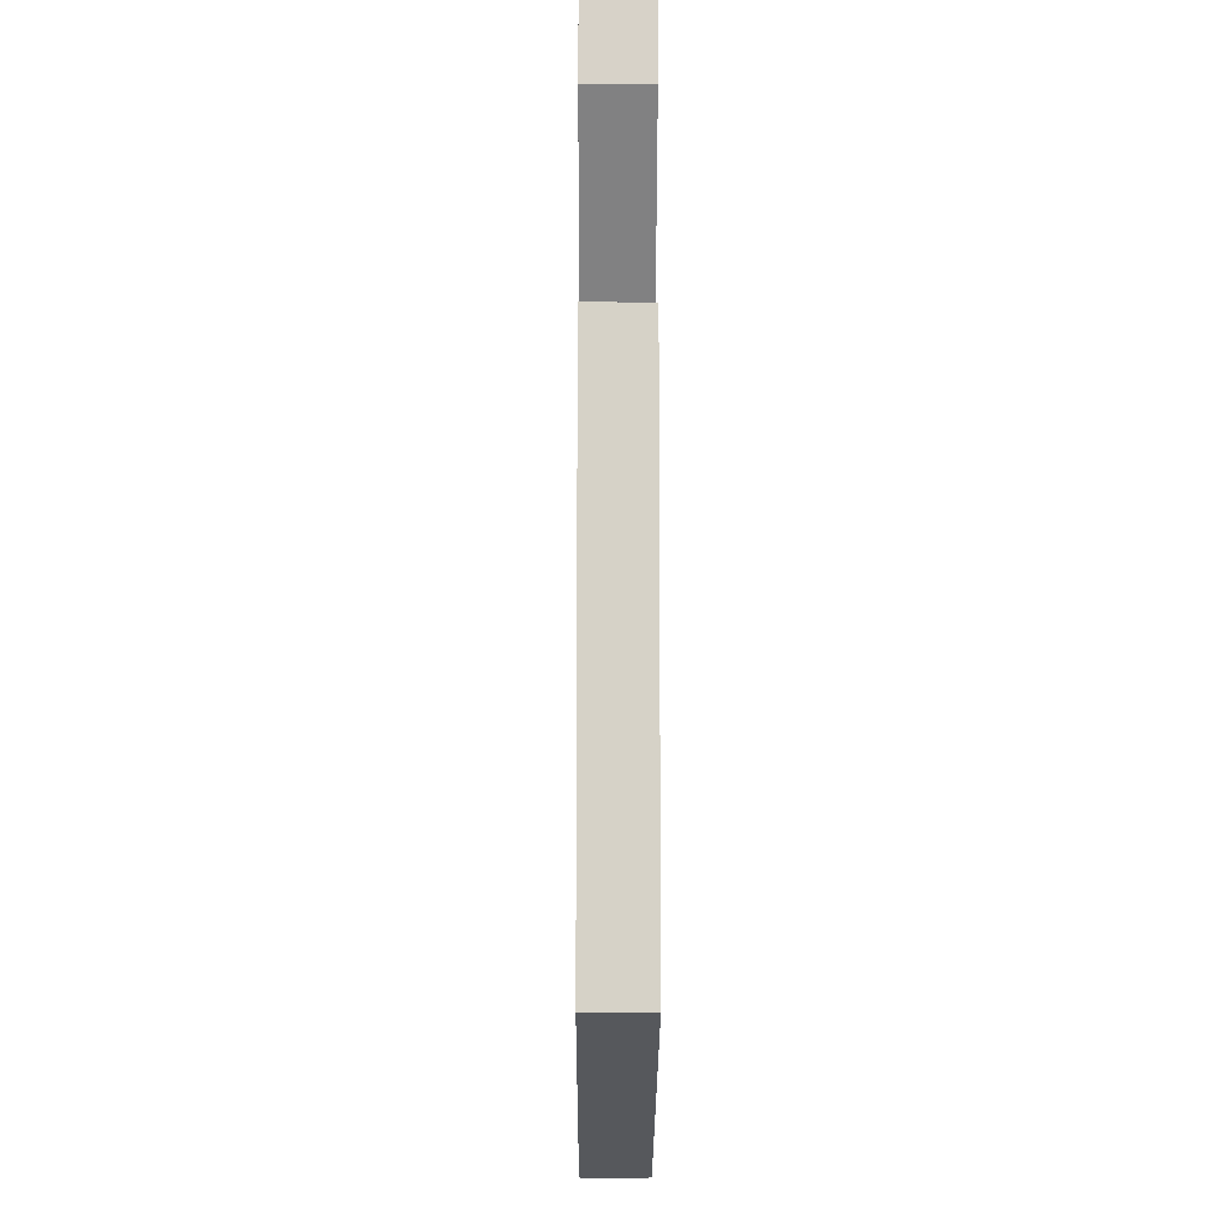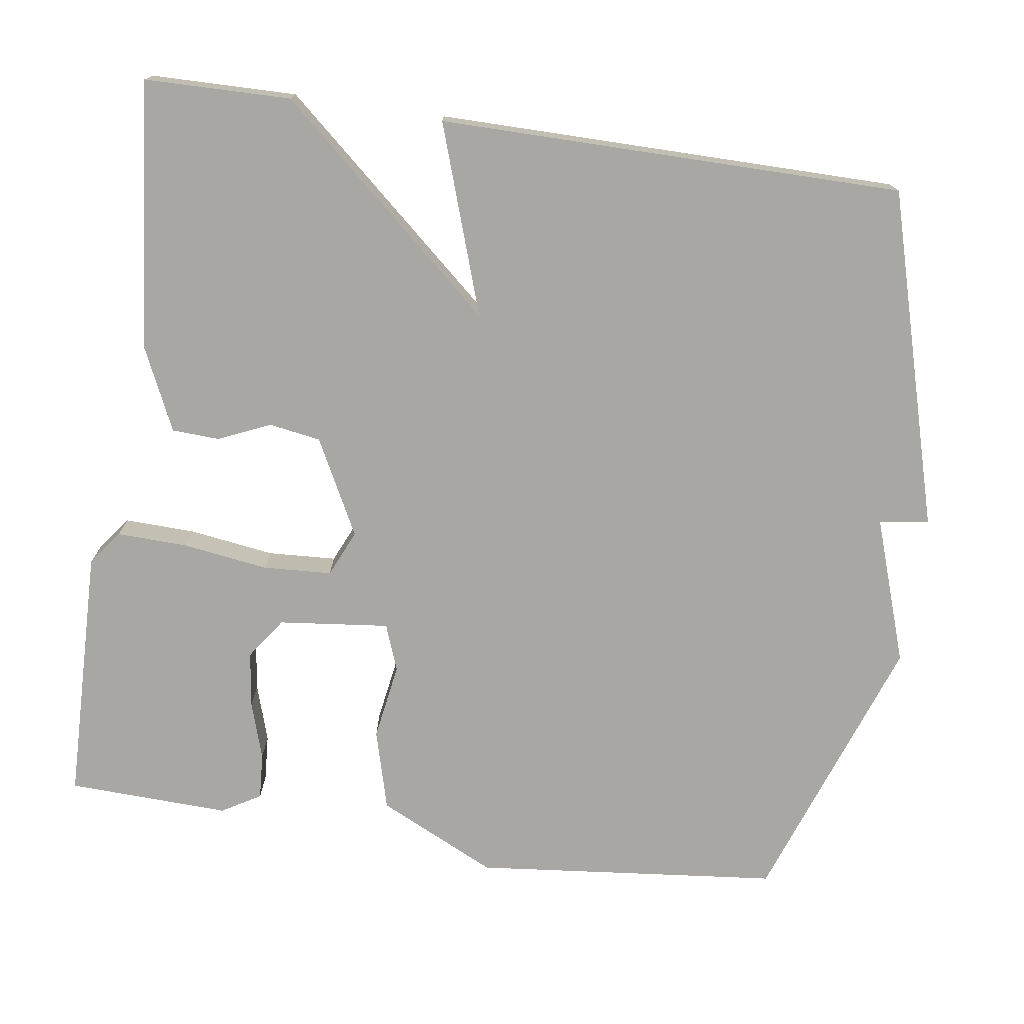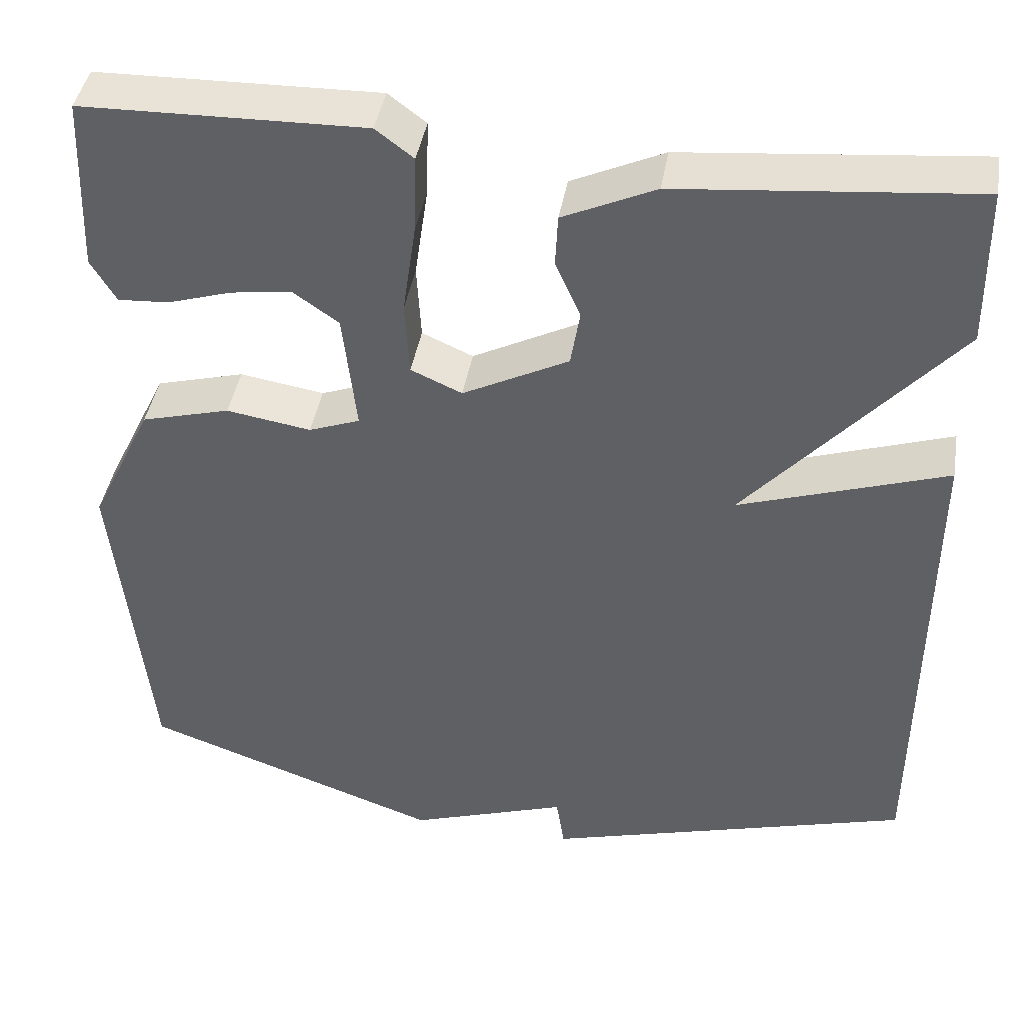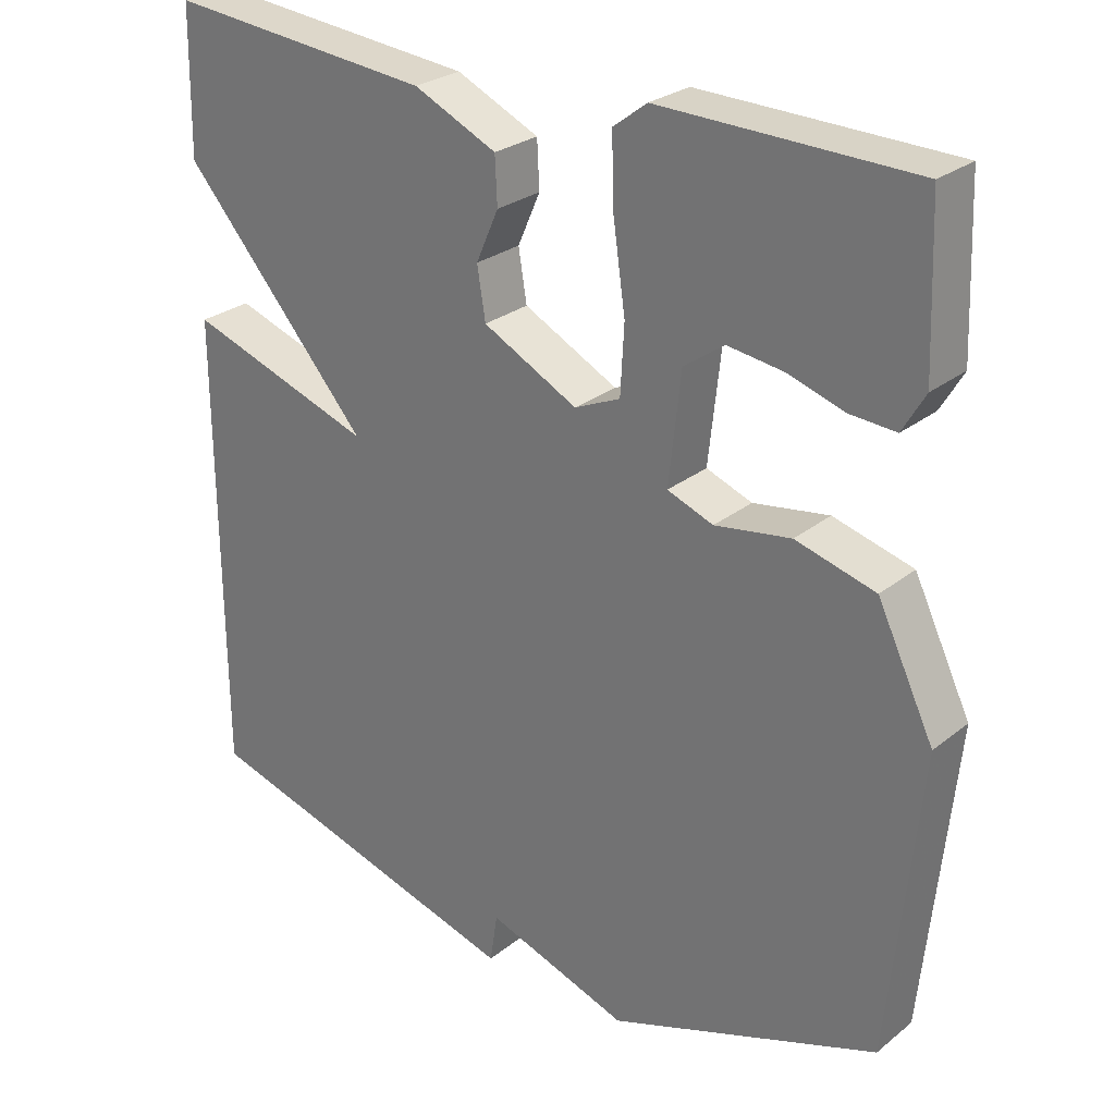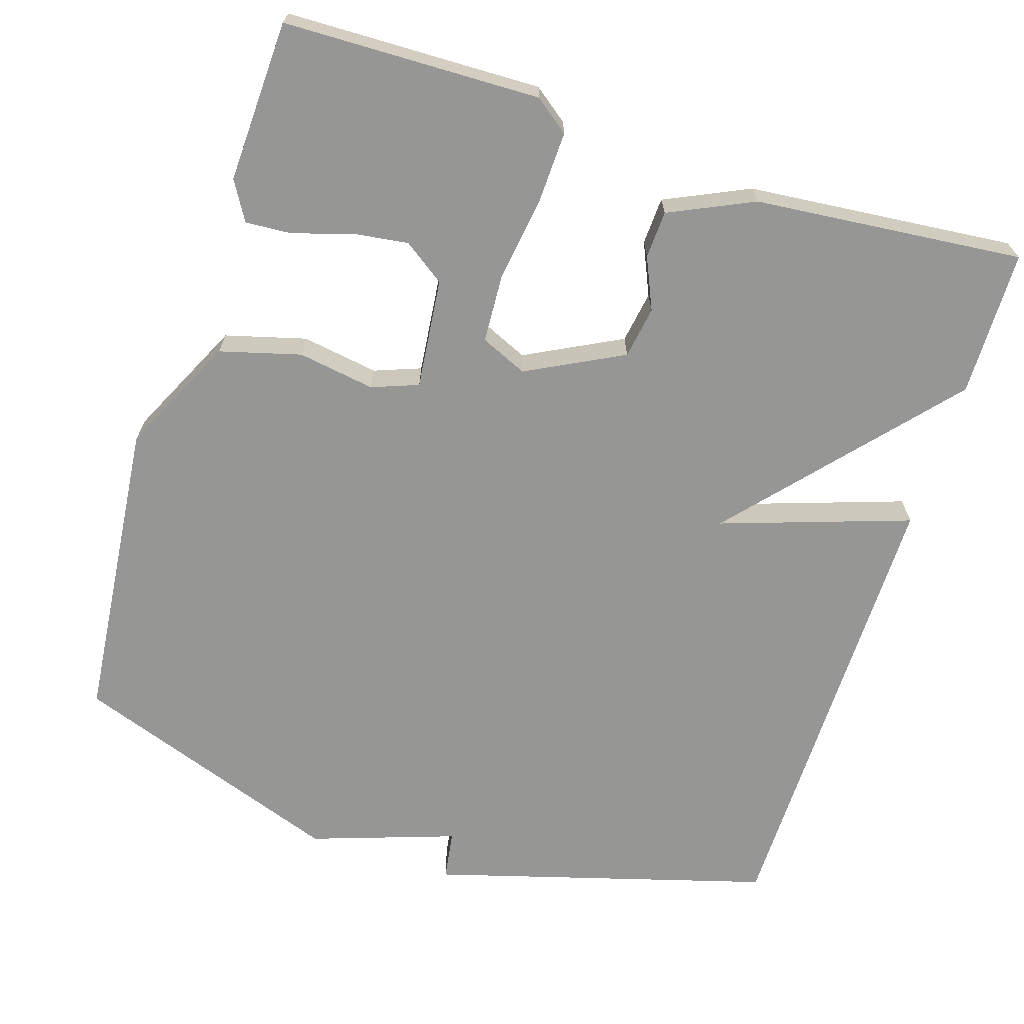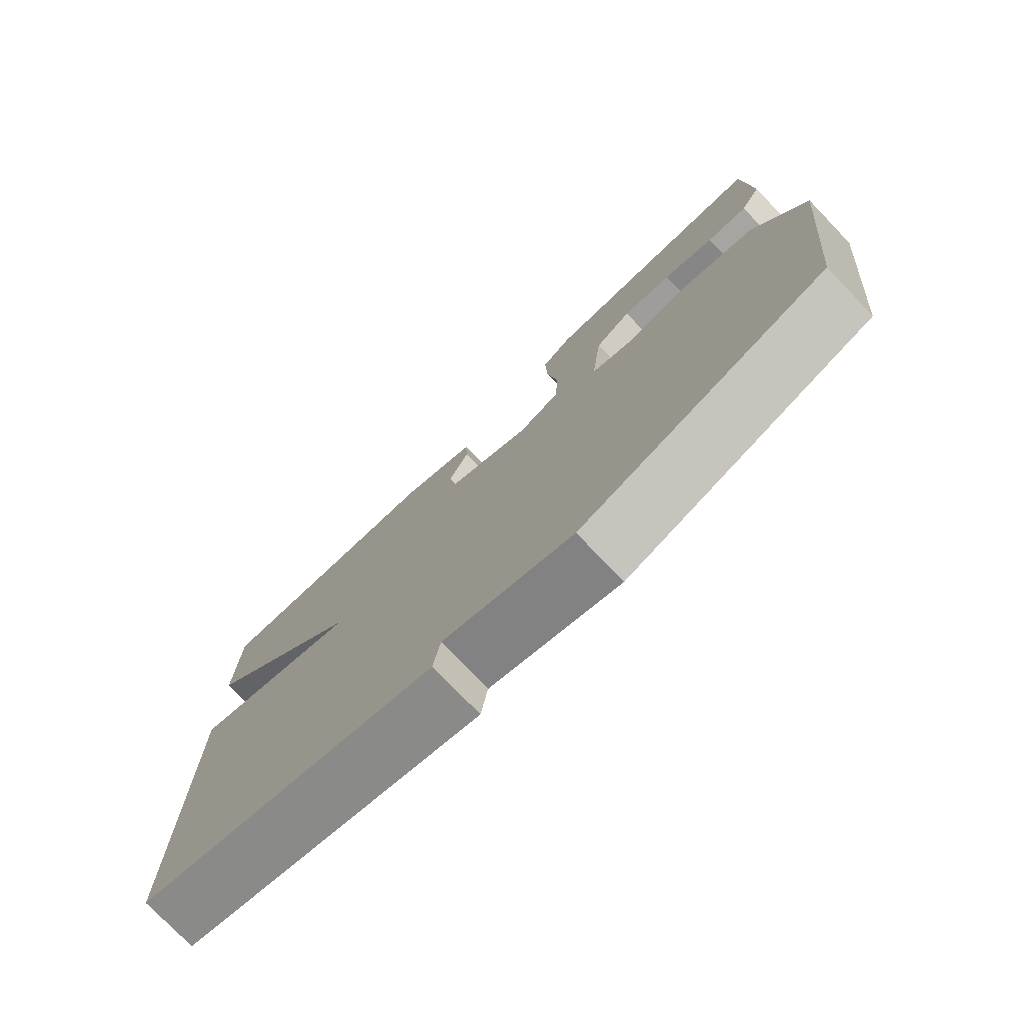
<metadata>
{"format":"obj","ext":"obj","renderer":"f3d","projection":"perspective","resolution":1024,"background":"white","views":[{"elev":-11.6,"azim":89.7,"up":"+Z"},{"elev":-74.5,"azim":81.7,"up":"+Y"},{"elev":42.5,"azim":9.6,"up":"+Z"},{"elev":26.8,"azim":-140.7,"up":"+Z"},{"elev":-67.7,"azim":-17.7,"up":"+Y"},{"elev":-77.0,"azim":-136.1,"up":"+Z"}]}
</metadata>
<code>
v -0.5 0.07 -0.5
v -0.541 0.07 -0.099
v -0.466 0.07 0.056
v -0.36 0.07 0.085
v -0.259 0.07 0.069
v -0.198 0.07 0.092
v -0.214 0.07 0.237
v -0.268 0.07 0.275
v -0.341 0.07 0.265
v -0.417 0.07 0.241
v -0.478 0.07 0.237
v -0.508 0.07 0.288
v -0.5 0.07 0.5
v -0.164 0.07 0.508
v -0.119 0.07 0.474
v -0.122 0.07 0.381
v -0.138 0.07 0.269
v -0.133 0.07 0.179
v -0.072 0.07 0.152
v 0.054 0.07 0.217
v 0.065 0.07 0.285
v 0.035 0.07 0.353
v 0.038 0.07 0.415
v 0.148 0.07 0.466
v 0.5 0.07 0.5
v 0.503 0.07 0.309
v 0.255 0.07 0.025
v 0.503 0.07 0.109
v 0.5 0.07 -0.5
v 0.059 0.07 -0.627
v 0.049 0.07 -0.562
v -0.141 0.07 -0.627
v -0.5 0 -0.5
v -0.541 0 -0.099
v -0.466 0 0.056
v -0.36 0 0.085
v -0.259 0 0.069
v -0.198 0 0.092
v -0.214 0 0.237
v -0.268 0 0.275
v -0.341 0 0.265
v -0.417 0 0.241
v -0.478 0 0.237
v -0.508 0 0.288
v -0.5 0 0.5
v -0.164 0 0.508
v -0.119 0 0.474
v -0.122 0 0.381
v -0.138 0 0.269
v -0.133 0 0.179
v -0.072 0 0.152
v 0.054 0 0.217
v 0.065 0 0.285
v 0.035 0 0.353
v 0.038 0 0.415
v 0.148 0 0.466
v 0.5 0 0.5
v 0.503 0 0.309
v 0.255 0 0.025
v 0.503 0 0.109
v 0.5 0 -0.5
v 0.059 0 -0.627
v 0.049 0 -0.562
v -0.141 0 -0.627
f 3 4 5
f 2 3 5
f 1 2 5
f 32 1 5
f 31 32 5
f 29 30 31
f 28 29 31
f 27 28 31
f 27 31 5 6
f 25 26 27
f 24 25 27
f 23 24 27
f 22 23 27
f 21 22 27
f 20 21 27
f 19 20 27
f 19 27 6
f 18 19 6
f 17 18 6 7
f 16 17 7 8
f 14 15 16
f 13 14 16
f 12 13 16
f 11 12 16
f 10 11 16
f 9 10 16
f 8 9 16
f 37 36 35
f 37 35 34
f 37 34 33
f 37 33 64
f 37 64 63
f 63 62 61
f 63 61 60
f 63 60 59
f 38 37 63 59
f 59 58 57
f 59 57 56
f 59 56 55
f 59 55 54
f 59 54 53
f 59 53 52
f 59 52 51
f 38 59 51
f 38 51 50
f 39 38 50 49
f 40 39 49 48
f 48 47 46
f 48 46 45
f 48 45 44
f 48 44 43
f 48 43 42
f 48 42 41
f 48 41 40
f 1 33 34 2
f 2 34 35 3
f 3 35 36 4
f 4 36 37 5
f 5 37 38 6
f 6 38 39 7
f 7 39 40 8
f 8 40 41 9
f 9 41 42 10
f 10 42 43 11
f 11 43 44 12
f 12 44 45 13
f 13 45 46 14
f 14 46 47 15
f 15 47 48 16
f 16 48 49 17
f 17 49 50 18
f 18 50 51 19
f 19 51 52 20
f 20 52 53 21
f 21 53 54 22
f 22 54 55 23
f 23 55 56 24
f 24 56 57 25
f 25 57 58 26
f 26 58 59 27
f 27 59 60 28
f 28 60 61 29
f 29 61 62 30
f 30 62 63 31
f 31 63 64 32
f 32 64 33 1

</code>
